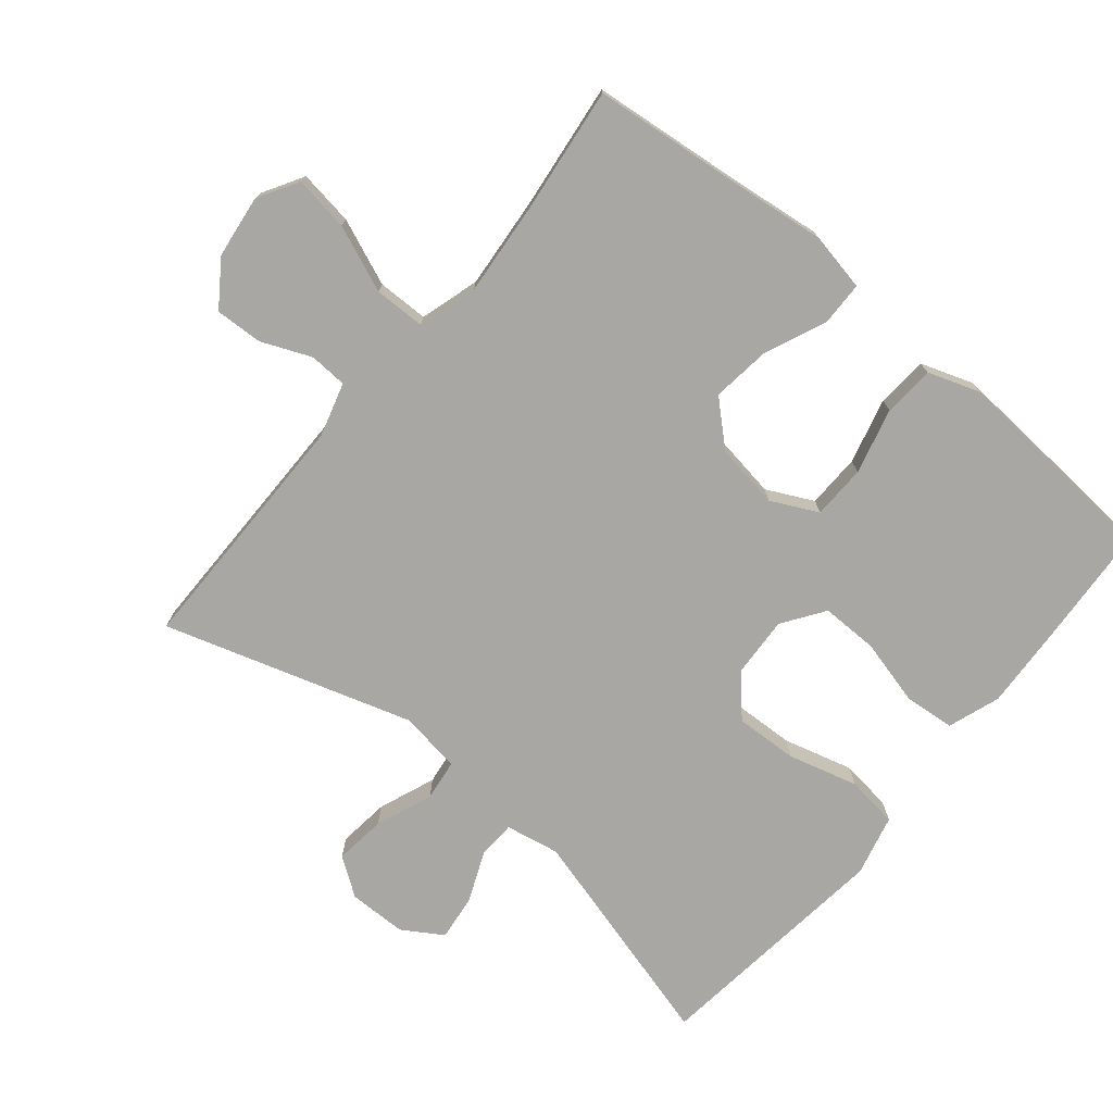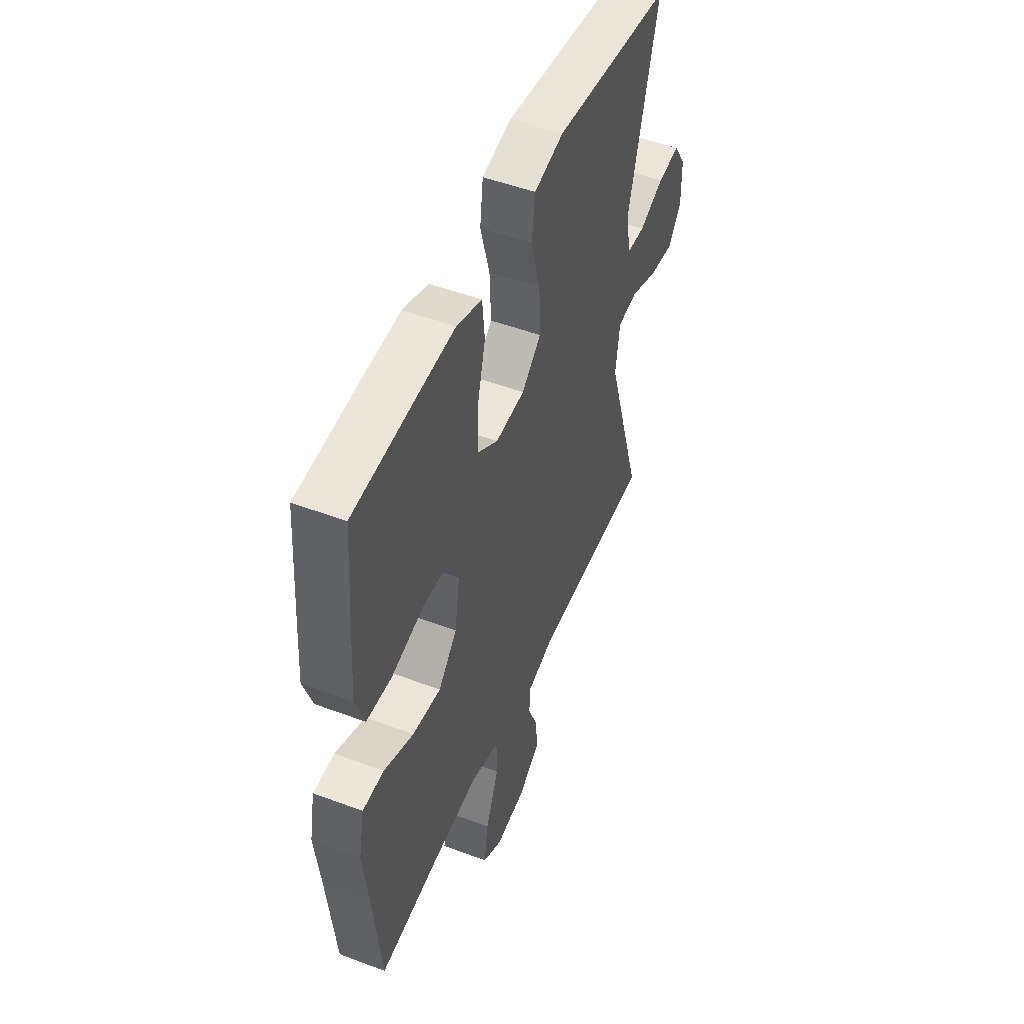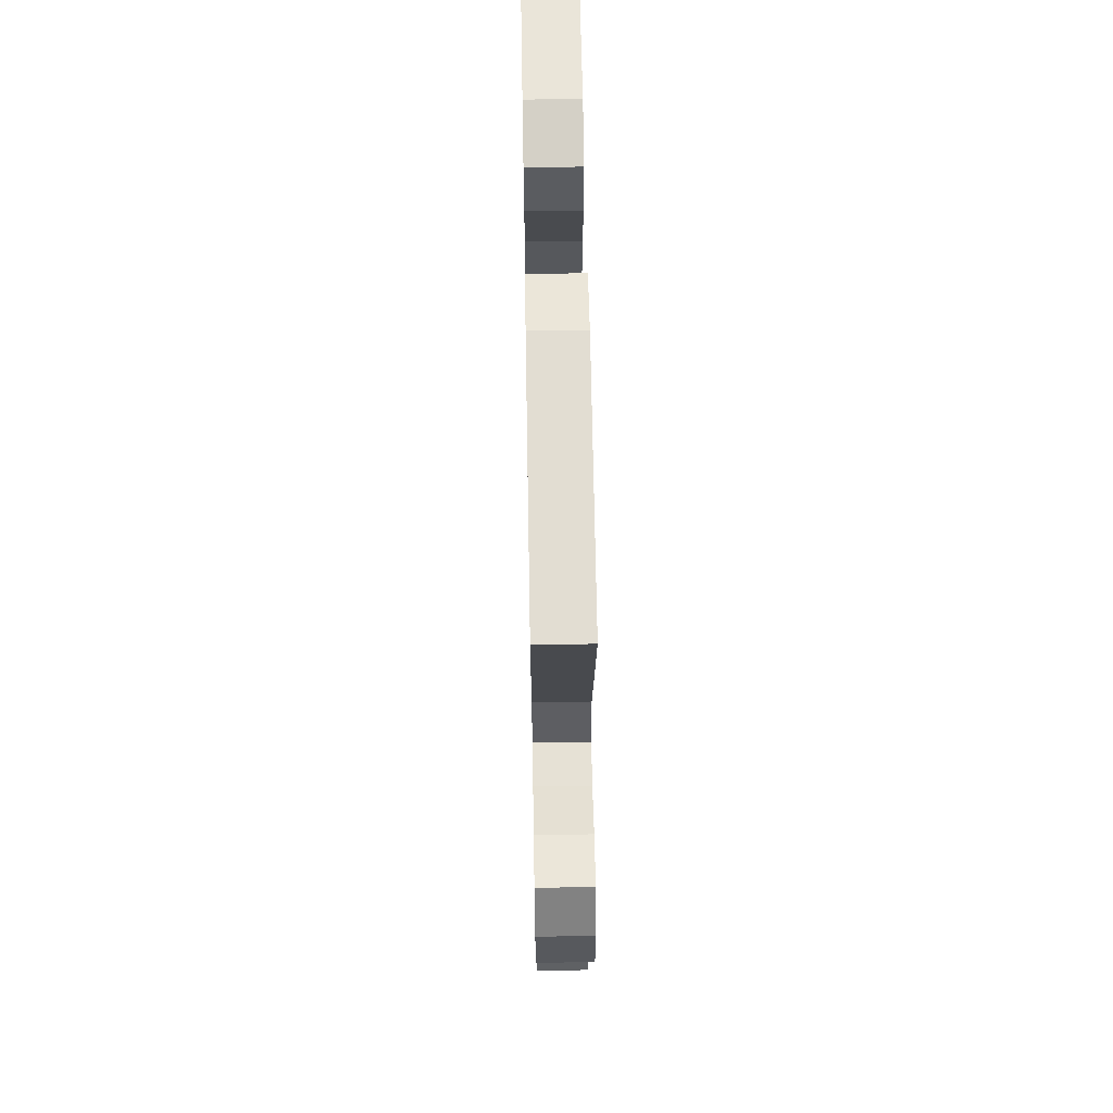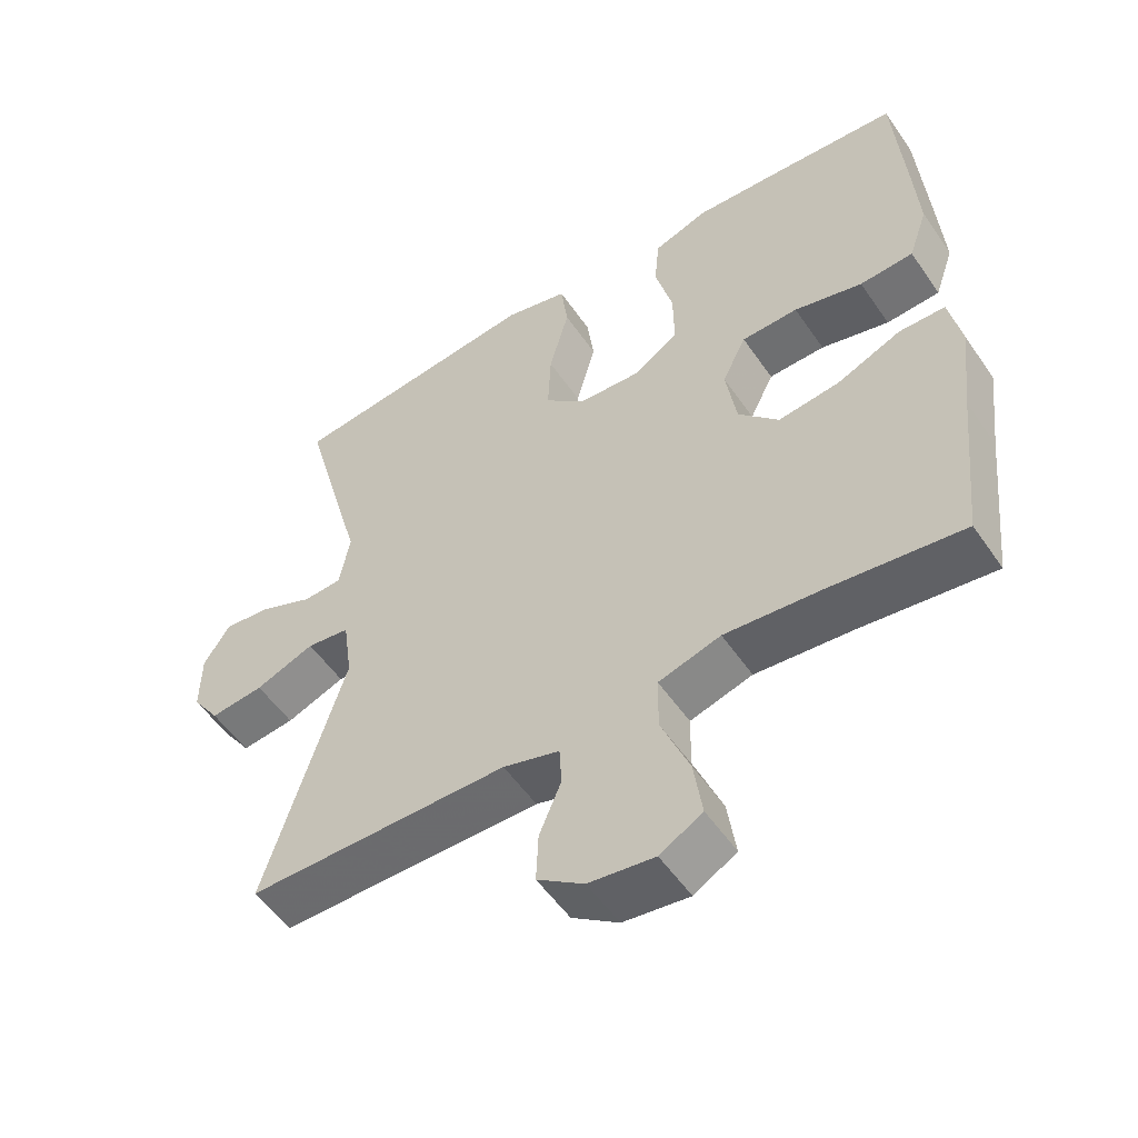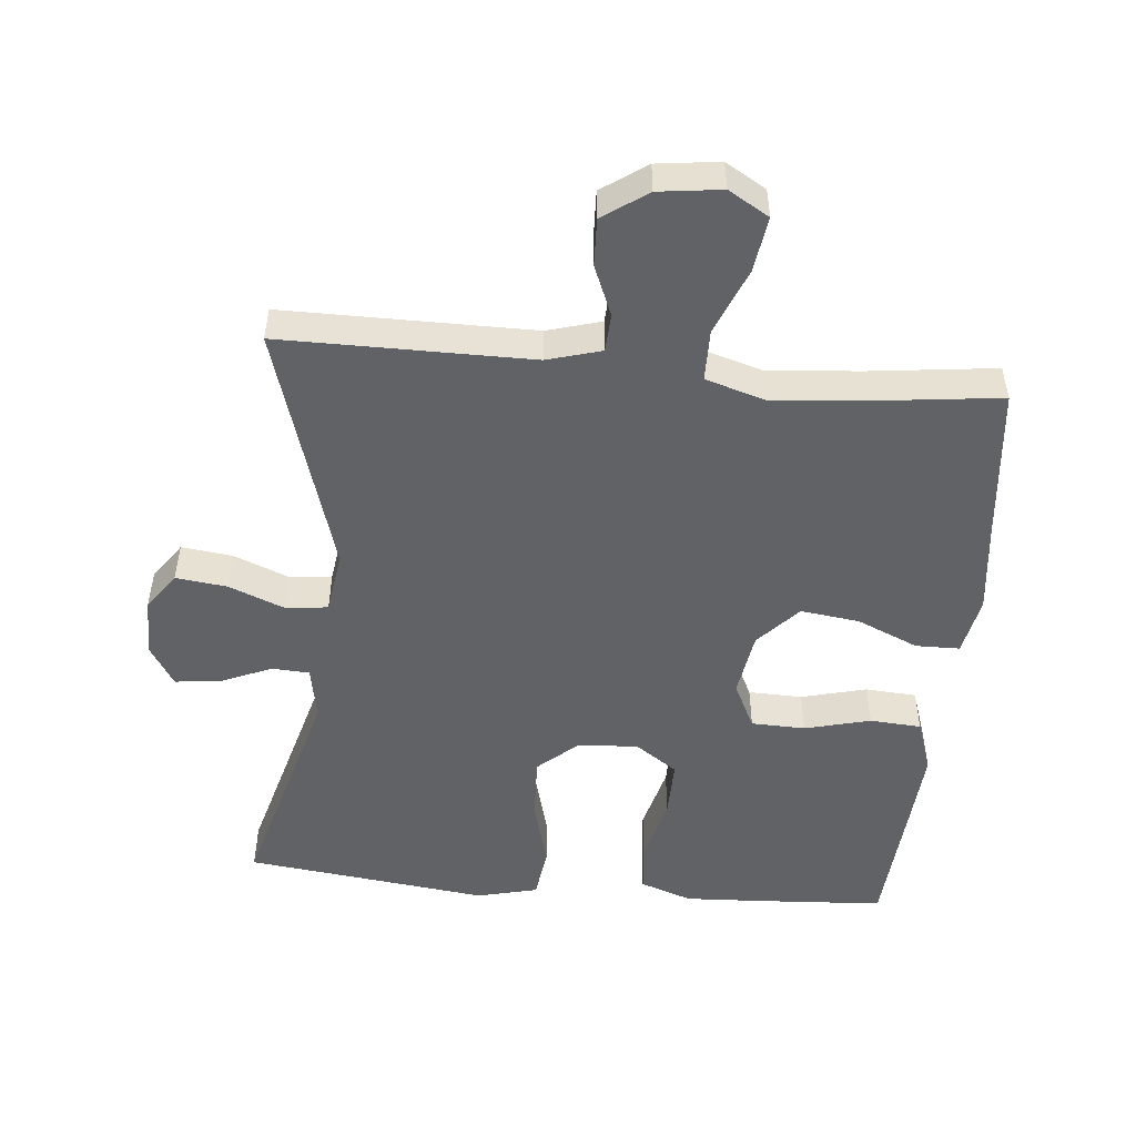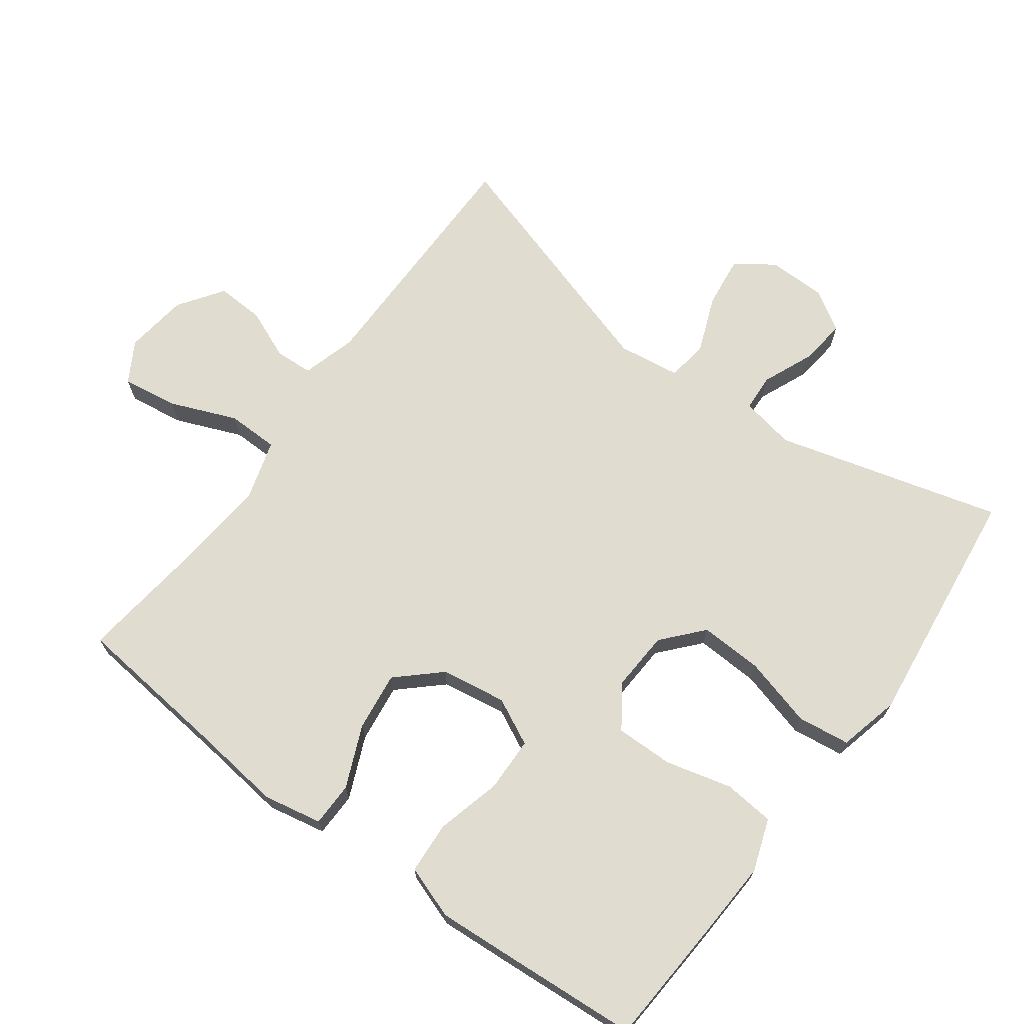
<metadata>
{"format":"obj","ext":"obj","renderer":"f3d","projection":"perspective","resolution":1024,"background":"white","views":[{"elev":-74.8,"azim":-129.6,"up":"+Y"},{"elev":50.1,"azim":-67.6,"up":"+Z"},{"elev":61.5,"azim":89.0,"up":"+Z"},{"elev":-53.6,"azim":-146.3,"up":"+Z"},{"elev":-50.6,"azim":174.5,"up":"+Y"},{"elev":69.5,"azim":-53.6,"up":"+Y"}]}
</metadata>
<code>
v 0.5 0.07 0.5
v 0.409 0.07 0.168
v 0.424 0.07 0.088
v 0.479 0.07 0.085
v 0.554 0.07 0.117
v 0.622 0.07 0.125
v 0.659 0.07 0.066
v 0.66 0.07 -0.02
v 0.621 0.07 -0.076
v 0.545 0.07 -0.067
v 0.461 0.07 -0.034
v 0.4 0.07 -0.042
v 0.387 0.07 -0.134
v 0.5 0.07 -0.5
v 0.13 0.07 -0.501
v 0.05 0.07 -0.524
v 0.047 0.07 -0.58
v 0.078 0.07 -0.654
v 0.081 0.07 -0.724
v 0.015 0.07 -0.77
v -0.078 0.07 -0.782
v -0.138 0.07 -0.747
v -0.126 0.07 -0.665
v -0.086 0.07 -0.567
v -0.087 0.07 -0.491
v -0.175 0.07 -0.465
v -0.312 0.07 -0.477
v -0.5 0.07 -0.5
v -0.524 0.07 -0.271
v -0.54 0.07 -0.137
v -0.523 0.07 -0.051
v -0.458 0.07 -0.05
v -0.367 0.07 -0.089
v -0.28 0.07 -0.1
v -0.223 0.07 -0.038
v -0.208 0.07 0.058
v -0.242 0.07 0.127
v -0.322 0.07 0.129
v -0.419 0.07 0.104
v -0.495 0.07 0.109
v -0.522 0.07 0.187
v -0.514 0.07 0.306
v -0.5 0.07 0.5
v -0.312 0.07 0.512
v -0.196 0.07 0.518
v -0.119 0.07 0.491
v -0.112 0.07 0.416
v -0.137 0.07 0.319
v -0.138 0.07 0.234
v -0.076 0.07 0.191
v 0.013 0.07 0.196
v 0.072 0.07 0.248
v 0.068 0.07 0.341
v 0.04 0.07 0.444
v 0.05 0.07 0.521
v 0.14 0.07 0.543
v 0.273 0.07 0.527
v 0.5 0 0.5
v 0.409 0 0.168
v 0.424 0 0.088
v 0.479 0 0.085
v 0.554 0 0.117
v 0.622 0 0.125
v 0.659 0 0.066
v 0.66 0 -0.02
v 0.621 0 -0.076
v 0.545 0 -0.067
v 0.461 0 -0.034
v 0.4 0 -0.042
v 0.387 0 -0.134
v 0.5 0 -0.5
v 0.13 0 -0.501
v 0.05 0 -0.524
v 0.047 0 -0.58
v 0.078 0 -0.654
v 0.081 0 -0.724
v 0.015 0 -0.77
v -0.078 0 -0.782
v -0.138 0 -0.747
v -0.126 0 -0.665
v -0.086 0 -0.567
v -0.087 0 -0.491
v -0.175 0 -0.465
v -0.312 0 -0.477
v -0.5 0 -0.5
v -0.524 0 -0.271
v -0.54 0 -0.137
v -0.523 0 -0.051
v -0.458 0 -0.05
v -0.367 0 -0.089
v -0.28 0 -0.1
v -0.223 0 -0.038
v -0.208 0 0.058
v -0.242 0 0.127
v -0.322 0 0.129
v -0.419 0 0.104
v -0.495 0 0.109
v -0.522 0 0.187
v -0.514 0 0.306
v -0.5 0 0.5
v -0.312 0 0.512
v -0.196 0 0.518
v -0.119 0 0.491
v -0.112 0 0.416
v -0.137 0 0.319
v -0.138 0 0.234
v -0.076 0 0.191
v 0.013 0 0.196
v 0.072 0 0.248
v 0.068 0 0.341
v 0.04 0 0.444
v 0.05 0 0.521
v 0.14 0 0.543
v 0.273 0 0.527
f 54 55 56 57
f 53 54 57 1
f 52 53 1 2
f 51 52 2 3
f 50 51 3
f 45 46 47 48
f 45 48 49
f 44 45 49
f 43 44 49
f 42 43 49
f 41 42 49 50
f 38 39 40 41
f 37 38 41 50
f 30 31 32 33
f 29 30 33 34
f 27 28 29 34
f 26 27 34 35
f 21 22 23 24
f 21 24 25
f 20 21 25
f 17 18 19 20
f 16 17 20 25
f 15 16 25 26
f 13 14 15 26
f 8 9 10 11
f 6 7 8 11
f 4 5 6 11
f 3 4 11 12
f 36 37 50 3
f 12 13 26 35
f 3 12 35 36
f 114 113 112 111
f 58 114 111 110
f 59 58 110 109
f 60 59 109 108
f 60 108 107
f 105 104 103 102
f 106 105 102
f 106 102 101
f 106 101 100
f 106 100 99
f 107 106 99 98
f 98 97 96 95
f 107 98 95 94
f 90 89 88 87
f 91 90 87 86
f 91 86 85 84
f 92 91 84 83
f 81 80 79 78
f 82 81 78
f 82 78 77
f 77 76 75 74
f 82 77 74 73
f 83 82 73 72
f 83 72 71 70
f 68 67 66 65
f 68 65 64 63
f 68 63 62 61
f 69 68 61 60
f 60 107 94 93
f 92 83 70 69
f 93 92 69 60
f 1 58 59 2
f 2 59 60 3
f 3 60 61 4
f 4 61 62 5
f 5 62 63 6
f 6 63 64 7
f 7 64 65 8
f 8 65 66 9
f 9 66 67 10
f 10 67 68 11
f 11 68 69 12
f 12 69 70 13
f 13 70 71 14
f 14 71 72 15
f 15 72 73 16
f 16 73 74 17
f 17 74 75 18
f 18 75 76 19
f 19 76 77 20
f 20 77 78 21
f 21 78 79 22
f 22 79 80 23
f 23 80 81 24
f 24 81 82 25
f 25 82 83 26
f 26 83 84 27
f 27 84 85 28
f 28 85 86 29
f 29 86 87 30
f 30 87 88 31
f 31 88 89 32
f 32 89 90 33
f 33 90 91 34
f 34 91 92 35
f 35 92 93 36
f 36 93 94 37
f 37 94 95 38
f 38 95 96 39
f 39 96 97 40
f 40 97 98 41
f 41 98 99 42
f 42 99 100 43
f 43 100 101 44
f 44 101 102 45
f 45 102 103 46
f 46 103 104 47
f 47 104 105 48
f 48 105 106 49
f 49 106 107 50
f 50 107 108 51
f 51 108 109 52
f 52 109 110 53
f 53 110 111 54
f 54 111 112 55
f 55 112 113 56
f 56 113 114 57
f 57 114 58 1

</code>
